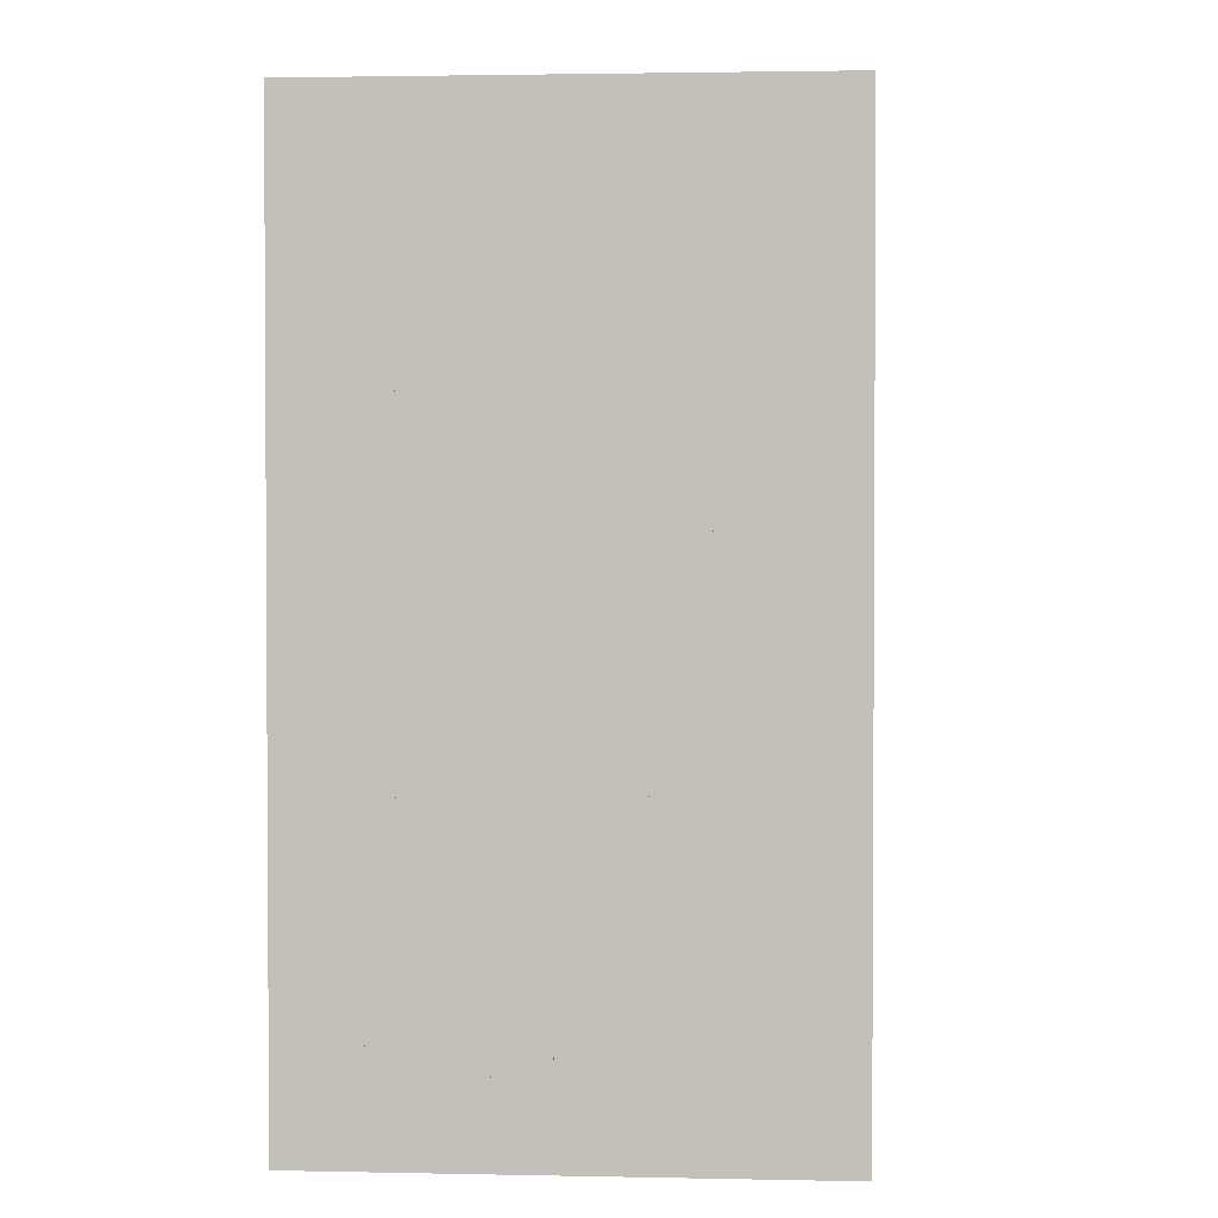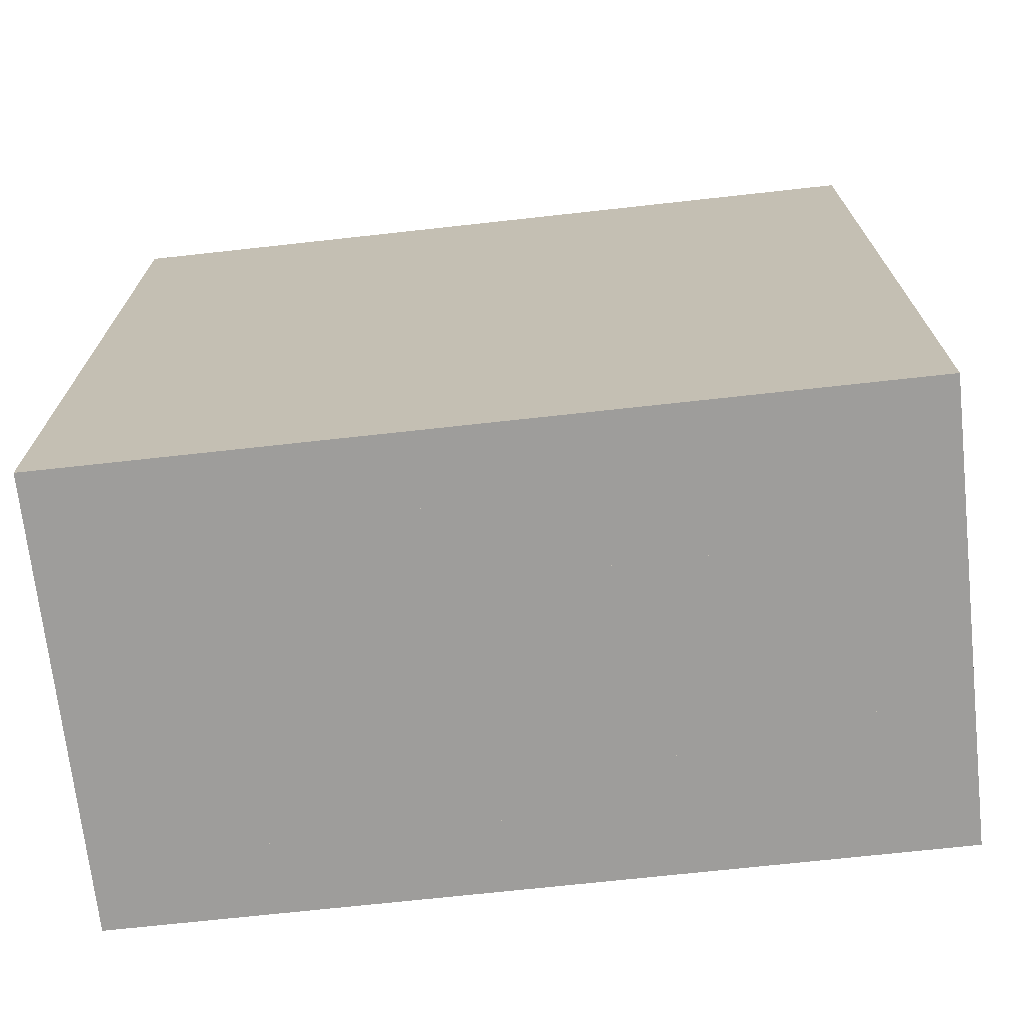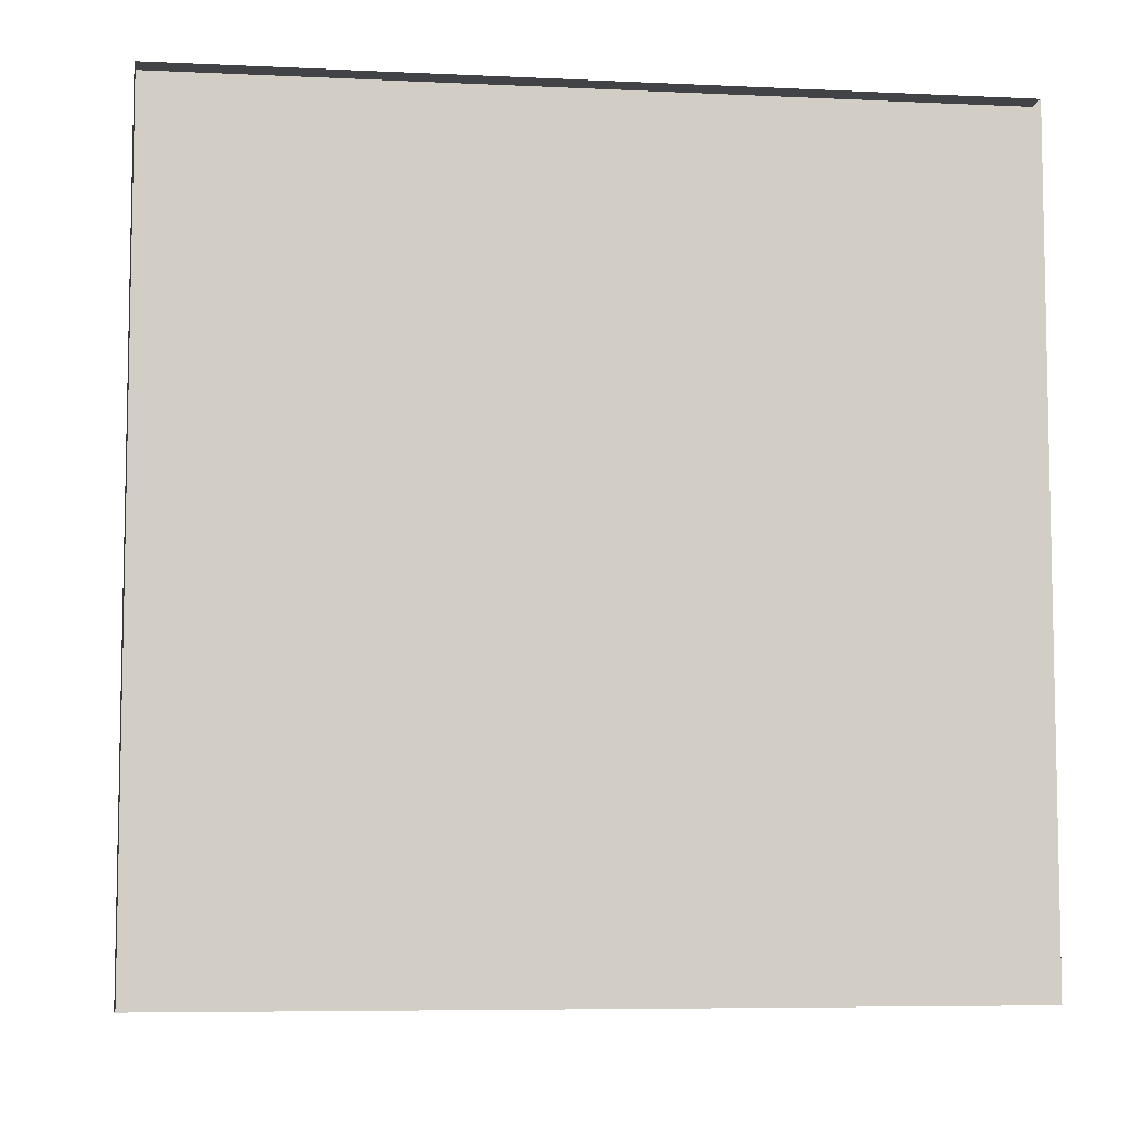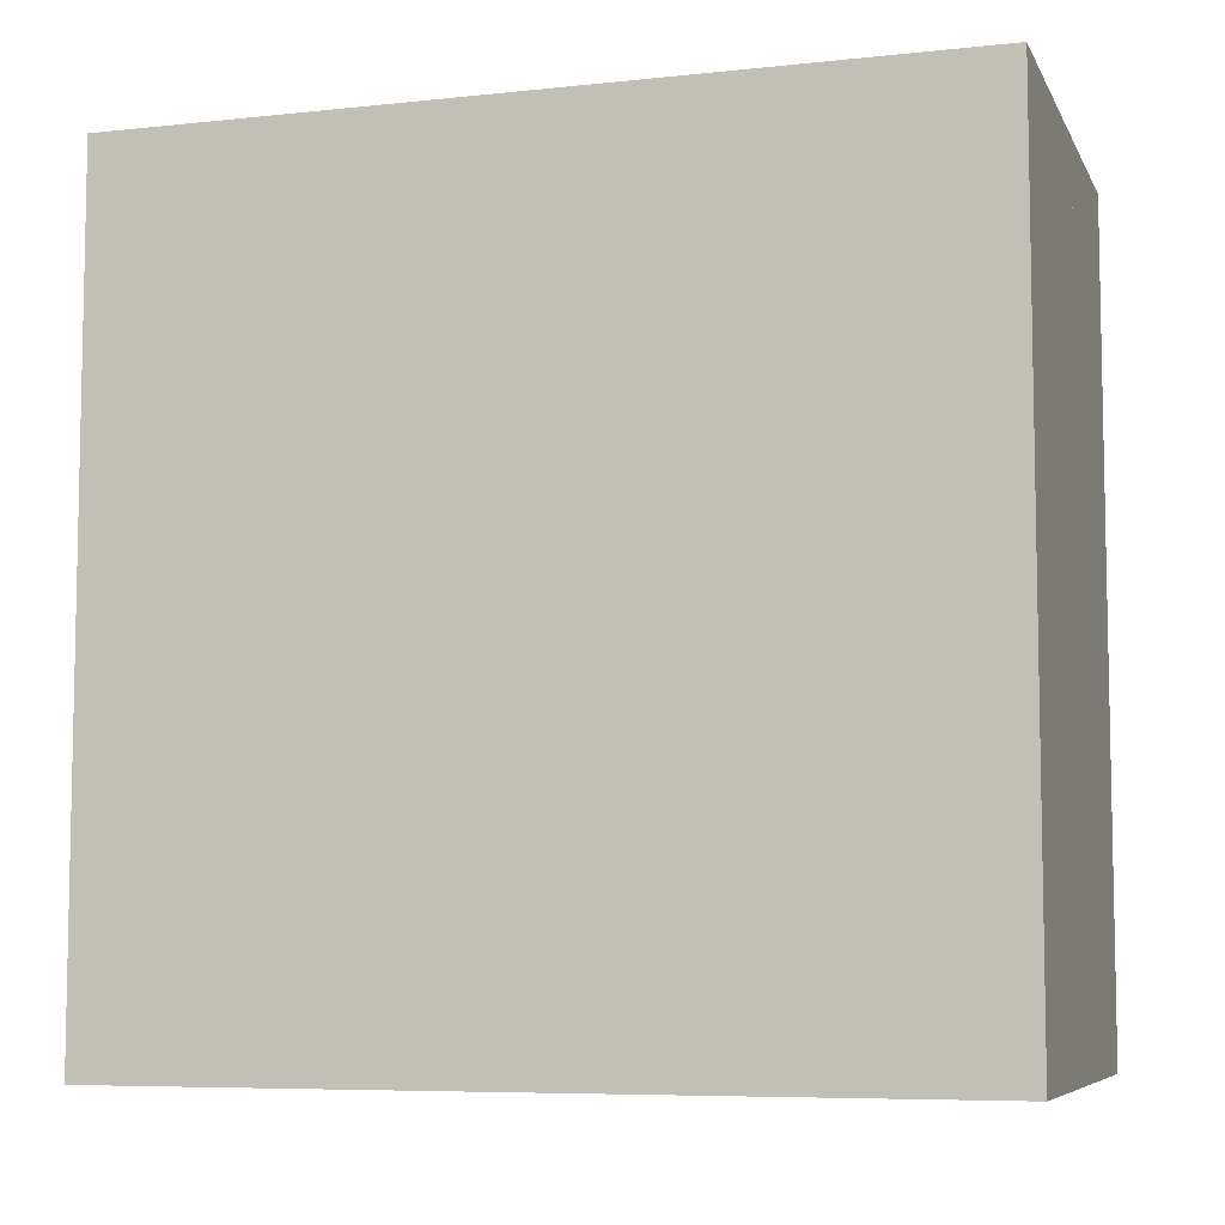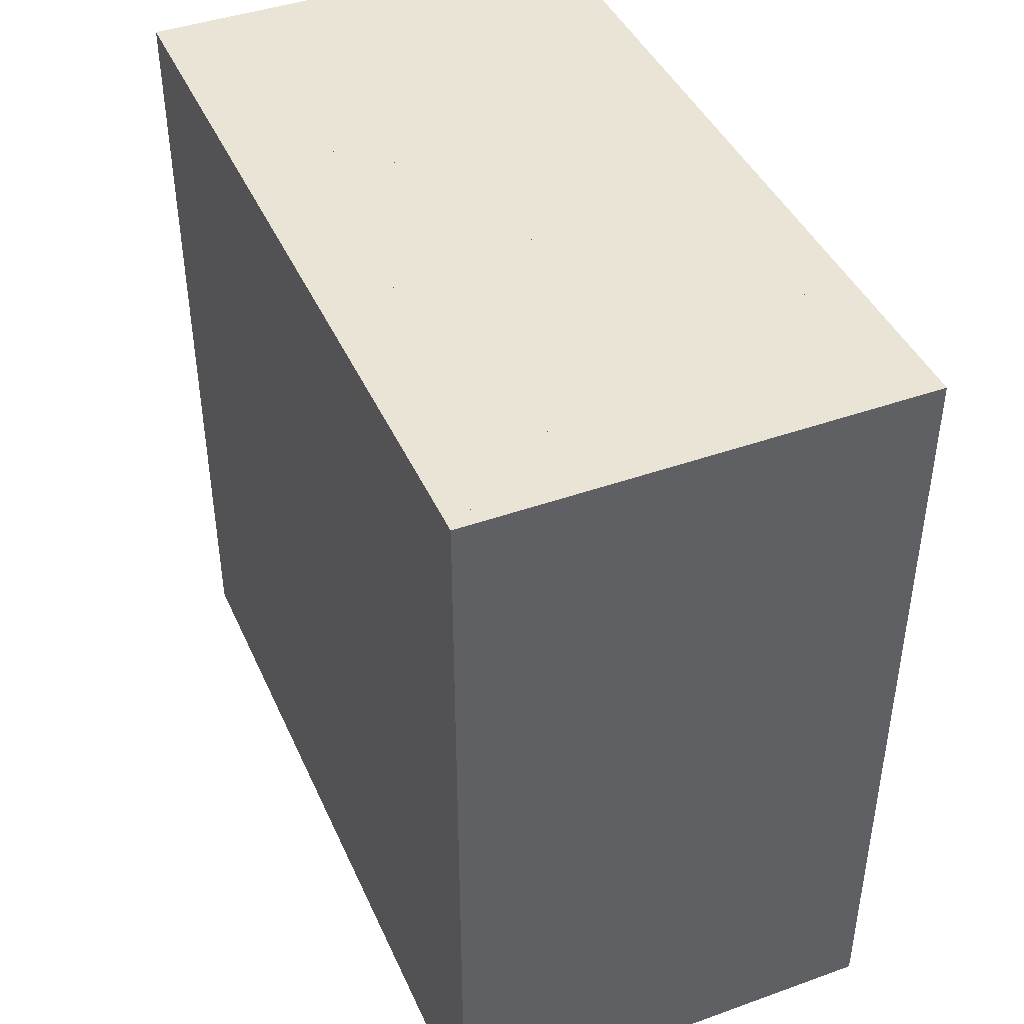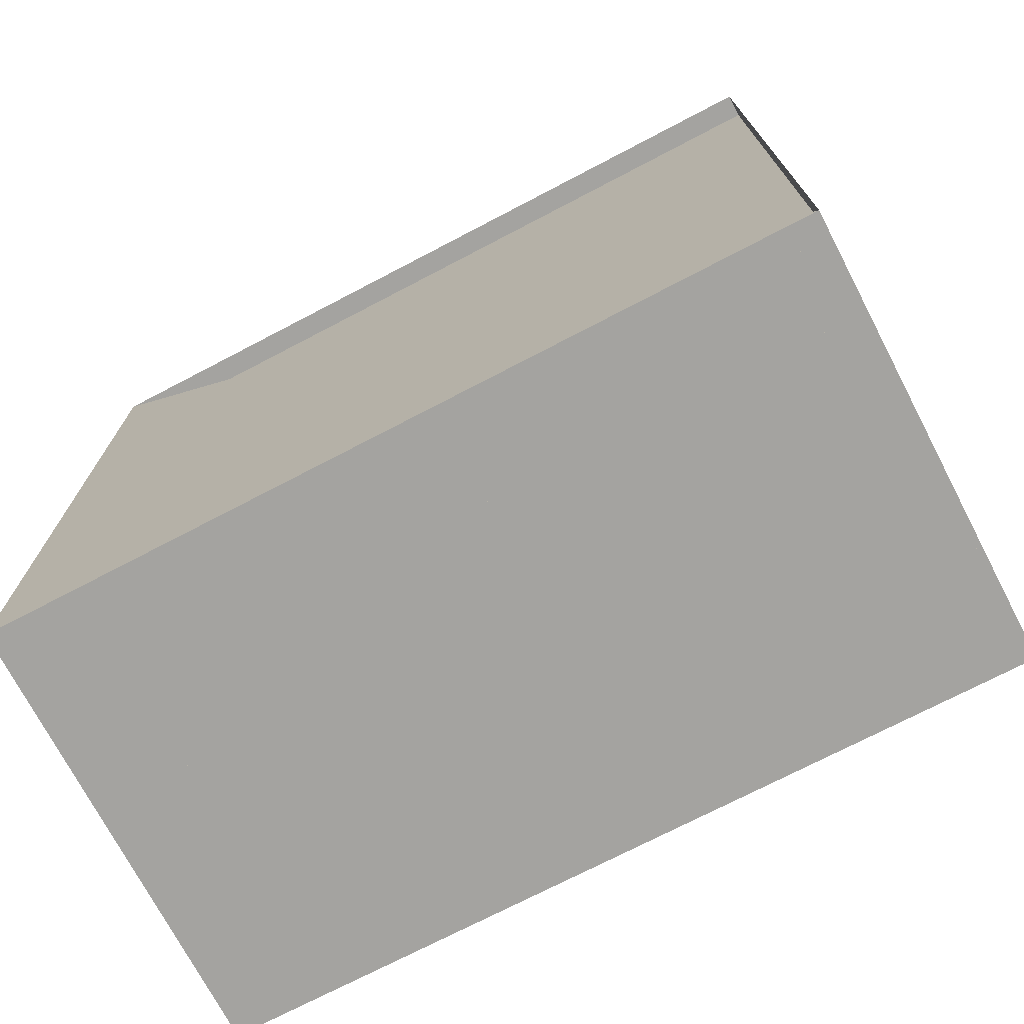
<metadata>
{"format":"obj","ext":"obj","renderer":"f3d","projection":"perspective","resolution":1024,"background":"white","views":[{"elev":2.1,"azim":4.3,"up":"+Z"},{"elev":-70.6,"azim":96.3,"up":"+Z"},{"elev":-6.9,"azim":-97.6,"up":"+Z"},{"elev":-7.0,"azim":107.1,"up":"+Z"},{"elev":42.7,"azim":157.0,"up":"+Z"},{"elev":-73.0,"azim":-62.4,"up":"+Y"}]}
</metadata>
<code>
v 0 -1 -1
v 0 -1 1
v 0 1 1
v 0 1 -1
v 0.05976 -1 -1
v 0.05976 -1 1
v 0.05976 1 1
v 0.05976 1 -1
v 0.1193 -1 -1
v 0.1193 -1 1
v 0.1193 1 1
v 0.1193 1 -1
v 0.1785 -1 -1
v 0.1785 -1 1
v 0.1785 1 1
v 0.1785 1 -1
v 0.237 -1 -1
v 0.237 -1 1
v 0.237 1 1
v 0.237 1 -1
v 0.2952 -1 -1
v 0.2952 -1 1
v 0.2952 1 1
v 0.2952 1 -1
v 0.3531 -1 -1
v 0.3531 -1 1
v 0.3531 1 1
v 0.3531 1 -1
v 0.4111 -1 -1
v 0.4111 -1 1
v 0.4111 1 1
v 0.4111 1 -1
v 0.469 -1 -1
v 0.469 -1 1
v 0.469 1 1
v 0.469 1 -1
v 0.5269 -1 -1
v 0.5269 -1 1
v 0.5269 1 1
v 0.5269 1 -1
v 0.5848 -1 -1
v 0.5848 -1 1
v 0.5848 1 1
v 0.5848 1 -1
v 0.6427 -1 -1
v 0.6427 -1 1
v 0.6427 1 1
v 0.6427 1 -1
v 0.7006 -1 -1
v 0.7006 -1 1
v 0.7006 1 1
v 0.7006 1 -1
v 0.7585 -1 -1
v 0.7585 -1 1
v 0.7585 1 1
v 0.7585 1 -1
v 0.8164 -1 -1
v 0.8164 -1 1
v 0.8164 1 1
v 0.8164 1 -1
v 0.8743 -1 -1
v 0.8743 -1 1
v 0.8743 1 1
v 0.8743 1 -1
v 0.9322 -1 -1
v 0.9322 -1 1
v 0.9322 1 1
v 0.9322 1 -1
v 0.9901 -1 -1
v 0.9901 -1 1
v 0.9901 1 1
v 0.9901 1 -1
v 1.048 -1 -1
v 1.048 -1 1
v 1.048 1 1
v 1.048 1 -1
v 1.106 -1 -1
v 1.106 -1 1
v 1.106 1 1
v 1.106 1 -1
f 1 2 4 5
f 5 6 7 8
f 5 6 2 1
f 6 7 3 2
f 7 8 4 3
f 8 5 1 4
f 9 10 11 12
f 9 10 6 5
f 10 11 7 6
f 11 12 8 7
f 12 9 5 8
f 13 14 15 16
f 13 14 10 9
f 14 15 11 10
f 15 16 12 11
f 16 13 9 12
f 17 18 19 20
f 17 18 14 13
f 18 19 15 14
f 19 20 16 15
f 20 17 13 16
f 21 22 23 24
f 21 22 18 17
f 22 23 19 18
f 23 24 20 19
f 24 21 17 20
f 25 26 27 28
f 25 26 22 21
f 26 27 23 22
f 27 28 24 23
f 28 25 21 24
f 29 30 31 32
f 29 30 26 25
f 30 31 27 26
f 31 32 28 27
f 32 29 25 28
f 33 34 35 36
f 33 34 30 29
f 34 35 31 30
f 35 36 32 31
f 36 33 29 32
f 37 38 39 40
f 37 38 34 33
f 38 39 35 34
f 39 40 36 35
f 40 37 33 36
f 41 42 43 44
f 41 42 38 37
f 42 43 39 38
f 43 44 40 39
f 44 41 37 40
f 45 46 47 48
f 45 46 42 41
f 46 47 43 42
f 47 48 44 43
f 48 45 41 44
f 49 50 51 52
f 49 50 46 45
f 50 51 47 46
f 51 52 48 47
f 52 49 45 48
f 53 54 55 56
f 53 54 50 49
f 54 55 51 50
f 55 56 52 51
f 56 53 49 52
f 57 58 59 60
f 57 58 54 53
f 58 59 55 54
f 59 60 56 55
f 60 57 53 56
f 61 62 63 64
f 61 62 58 57
f 62 63 59 58
f 63 64 60 59
f 64 61 57 60
f 65 66 67 68
f 65 66 62 61
f 66 67 63 62
f 67 68 64 63
f 68 65 61 64
f 69 70 71 72
f 69 70 66 65
f 70 71 67 66
f 71 72 68 67
f 72 69 65 68
f 73 74 75 76
f 73 74 70 69
f 74 75 71 70
f 75 76 72 71
f 76 73 69 72
f 77 78 79 80
f 77 78 74 73
f 78 79 75 74
f 79 80 76 75
f 80 77 73 76

</code>
